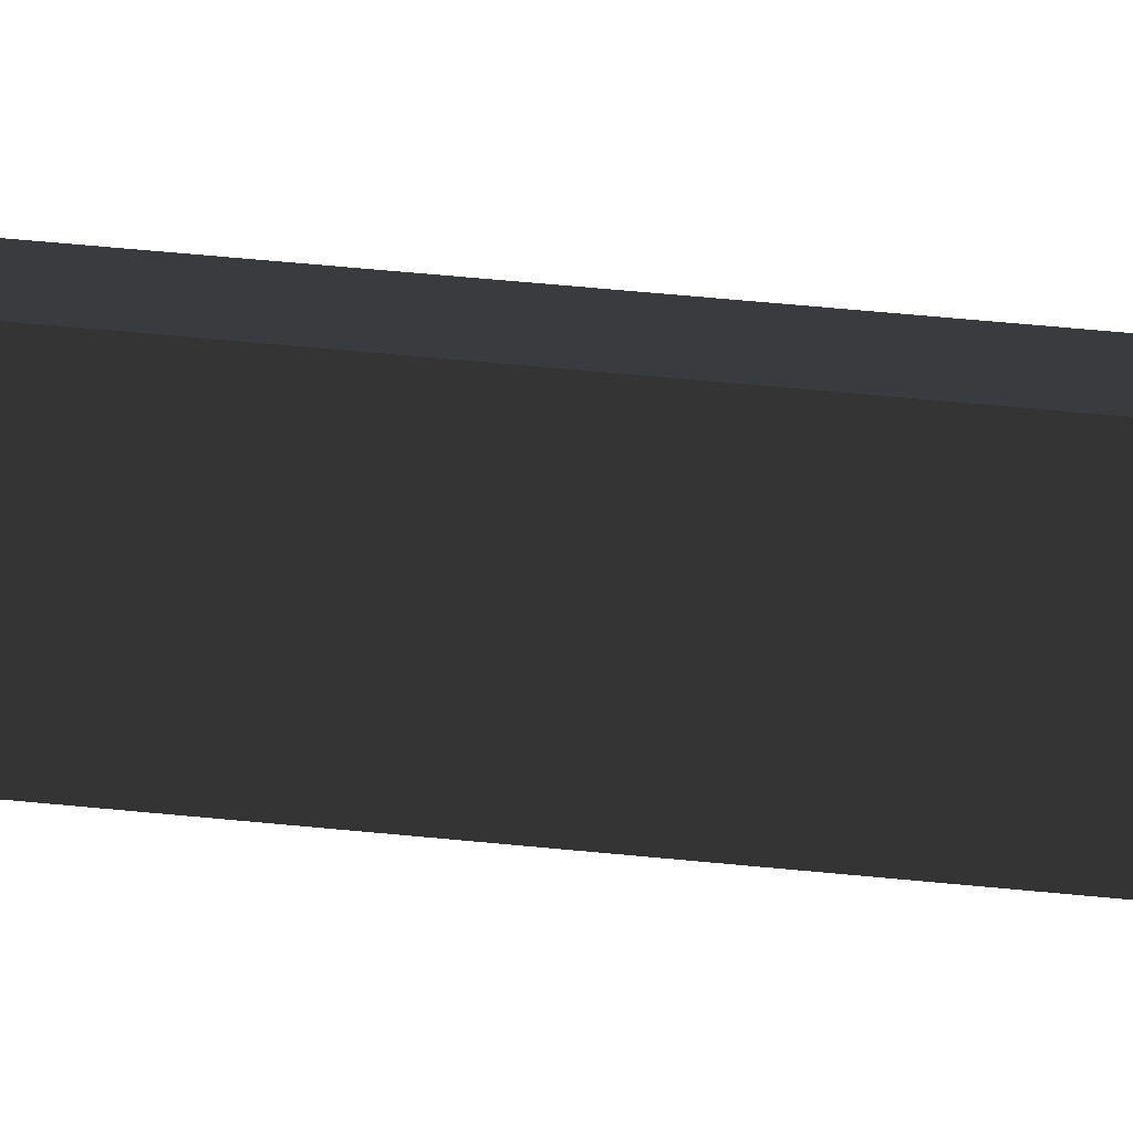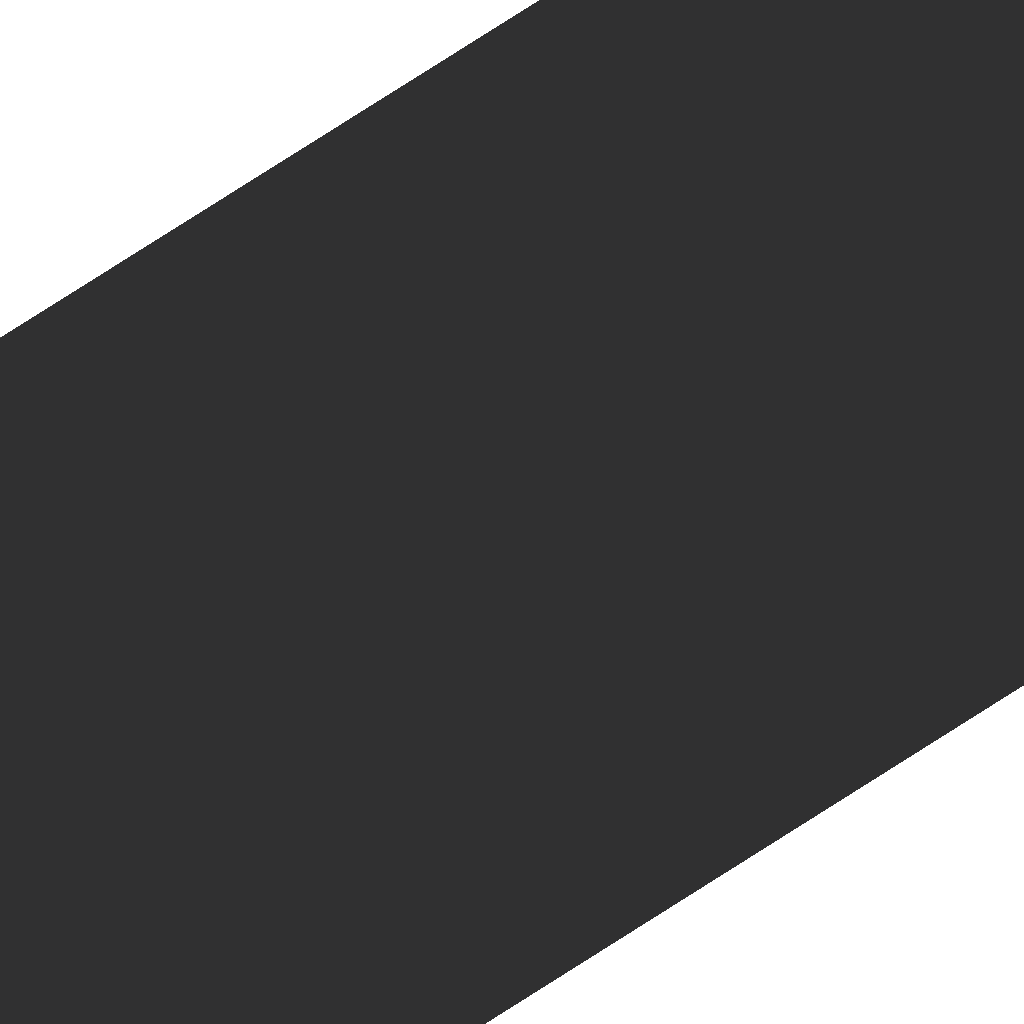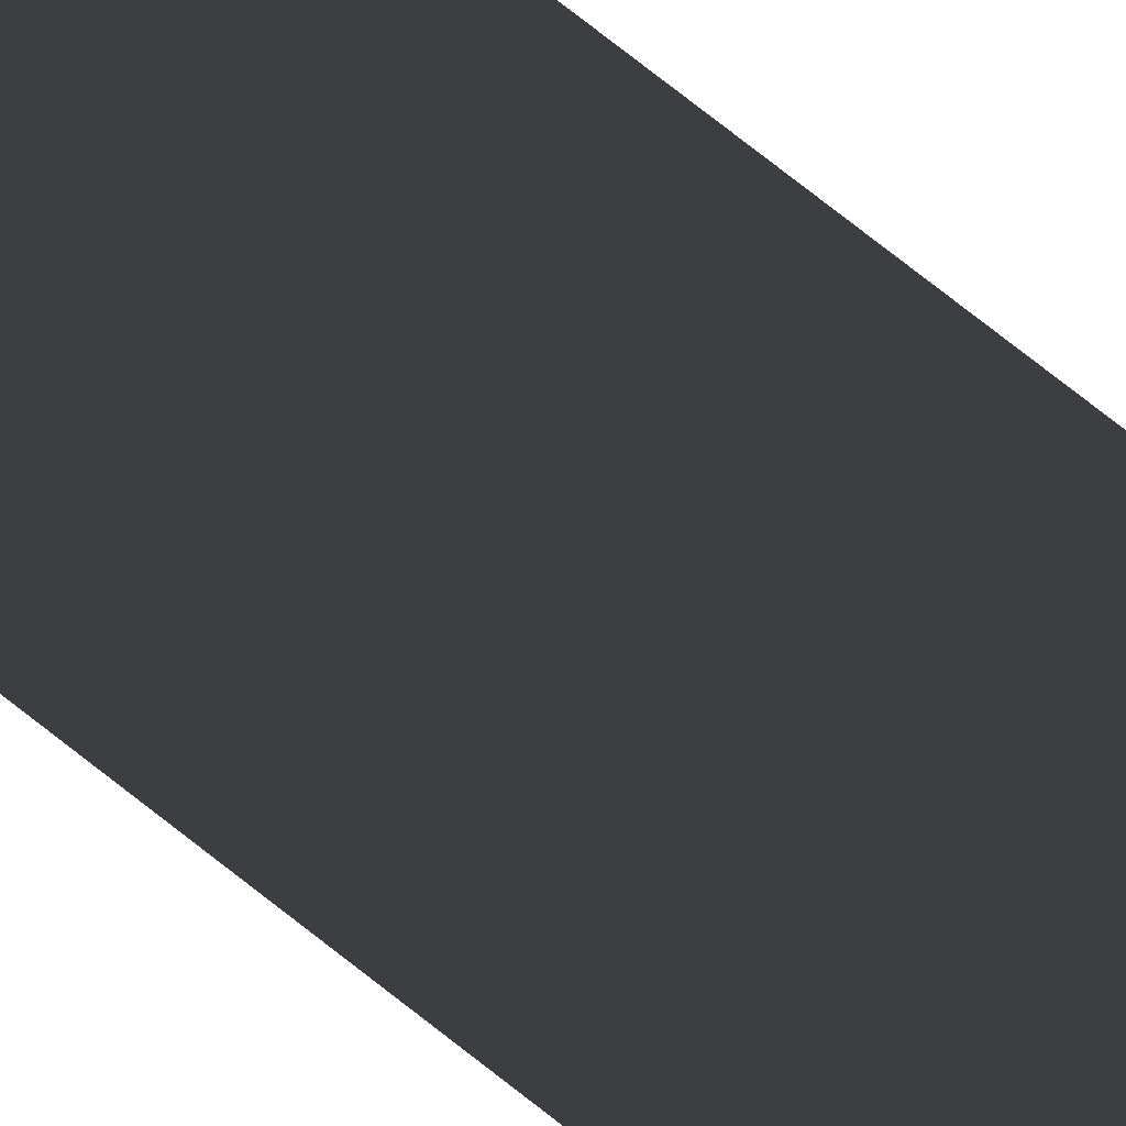
<metadata>
{"format":"obj","ext":"obj","renderer":"f3d","projection":"perspective","resolution":1024,"background":"white","views":[{"elev":3.6,"azim":-36.0,"up":"+Z"},{"elev":59.7,"azim":54.0,"up":"+Z"},{"elev":23.9,"azim":152.0,"up":"+Z"}]}
</metadata>
<code>
o instance_536/Parclose_Carré_13/ID2491#ID2491
v -0.03914 0.6129 0.007864
v -0.03914 -0.6456 0.007864
v -0.02745 0.6129 0.007864
v -0.02745 -0.6456 0.007864
v -0.03914 -0.6456 0.007864
v -0.02745 0.6129 0.007864
v -0.02745 -0.6456 0.007864
v -0.03914 0.6129 0.007864
v -0.03914 -0.6456 0.000847
v -0.03914 -0.6456 0.007864
v -0.03914 0.6129 0.000847
v -0.03914 0.6129 0.007864
v -0.03914 -0.6456 0.007864
v -0.03914 0.6129 0.000847
v -0.03914 0.6129 0.007864
v -0.03914 -0.6456 0.000847
v -0.03914 0.6129 0.000847
v -0.02745 0.6129 0.000847
v -0.03914 -0.6456 0.000847
v -0.02745 -0.6456 0.000847
v -0.02745 0.6129 0.000847
v -0.03914 -0.6456 0.000847
v -0.02745 -0.6456 0.000847
v -0.03914 0.6129 0.000847
f 3 2 1
f 2 3 4
f 7 6 5
f 8 5 6
f 11 10 9
f 10 11 12
f 15 14 13
f 16 13 14
f 19 18 17
f 18 19 20
f 23 22 21
f 24 21 22

</code>
